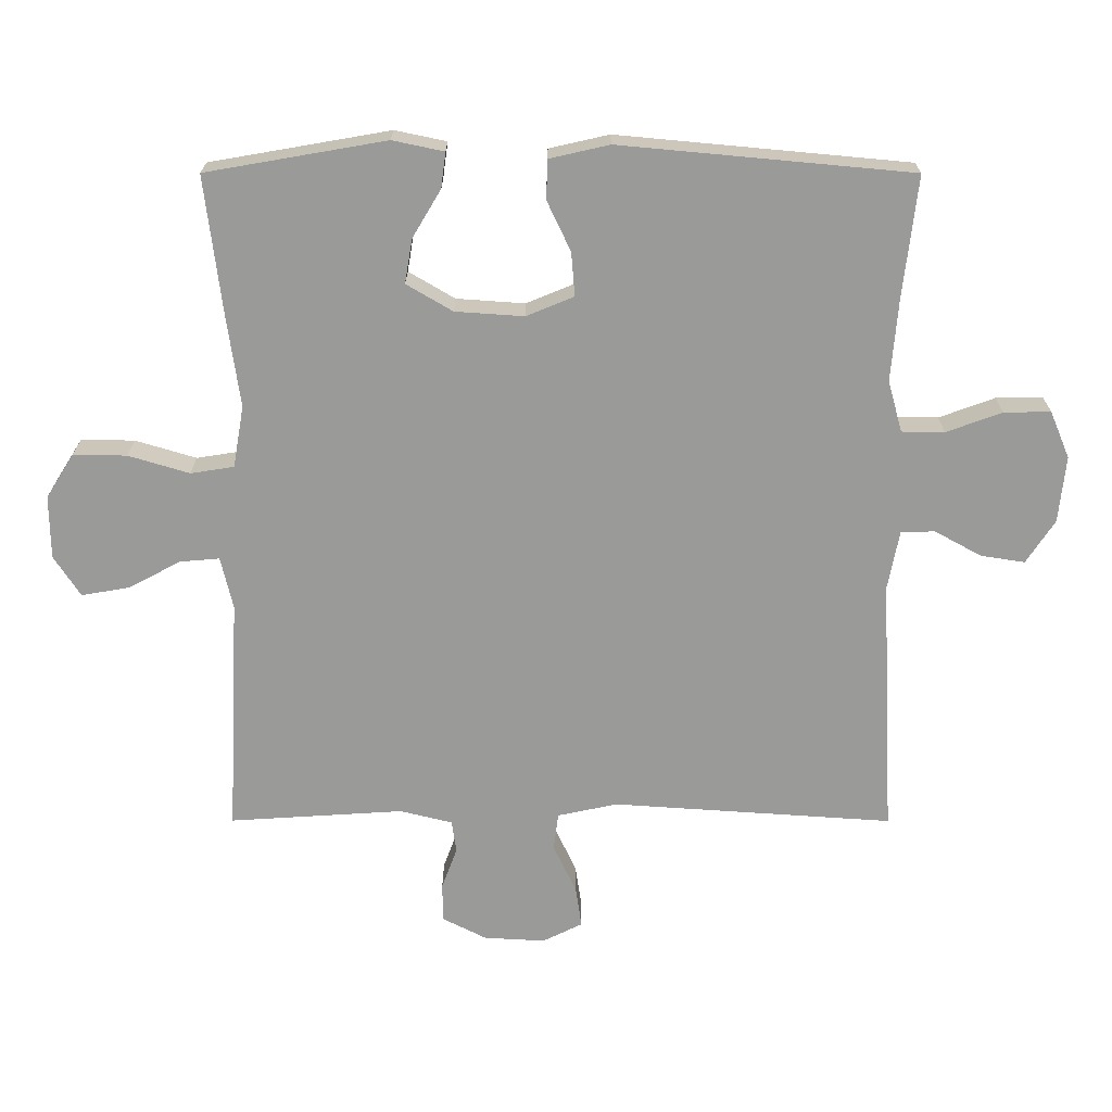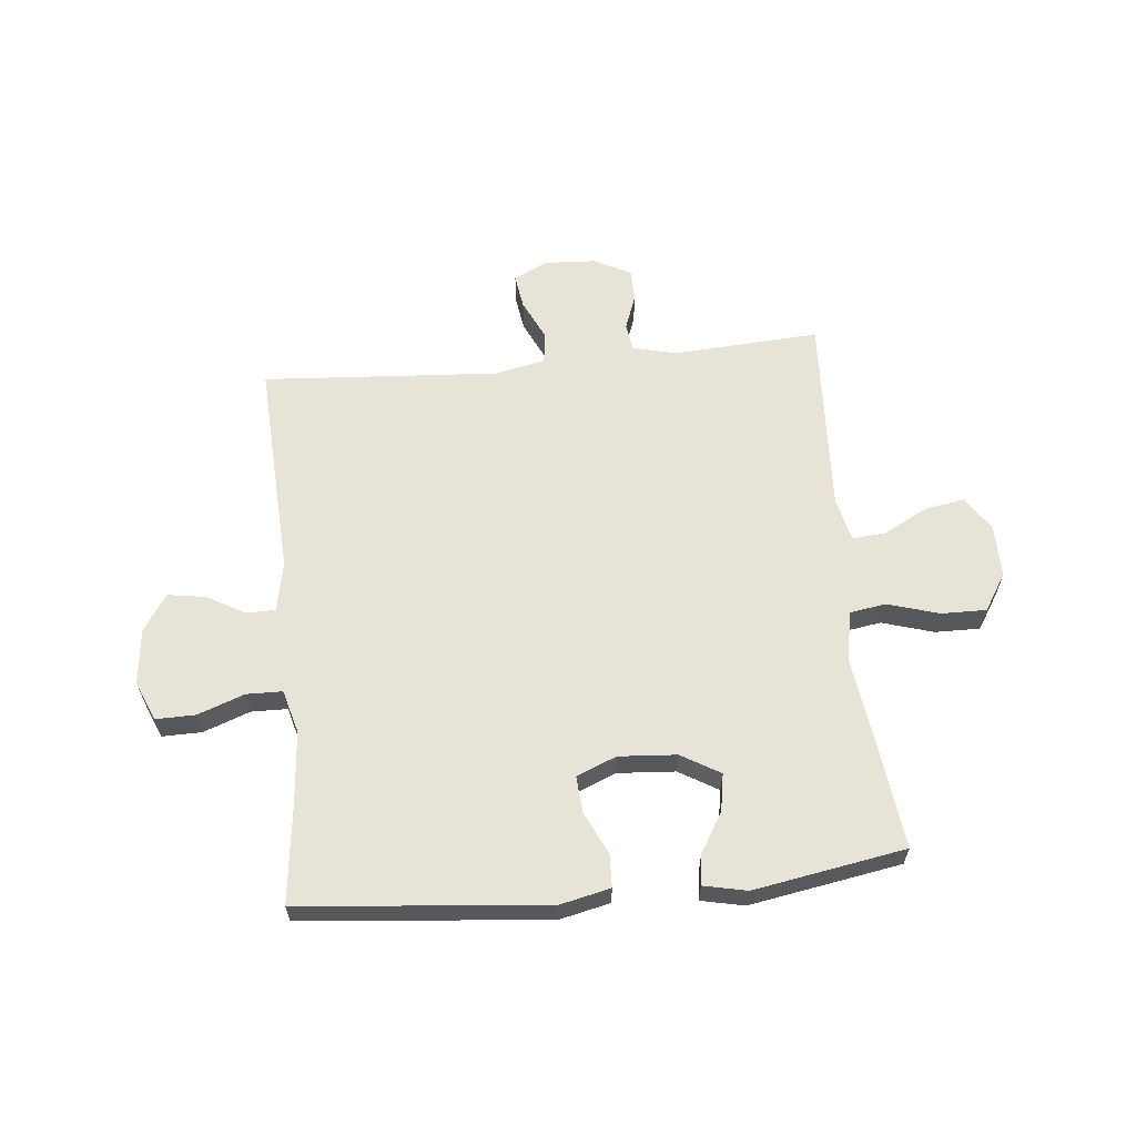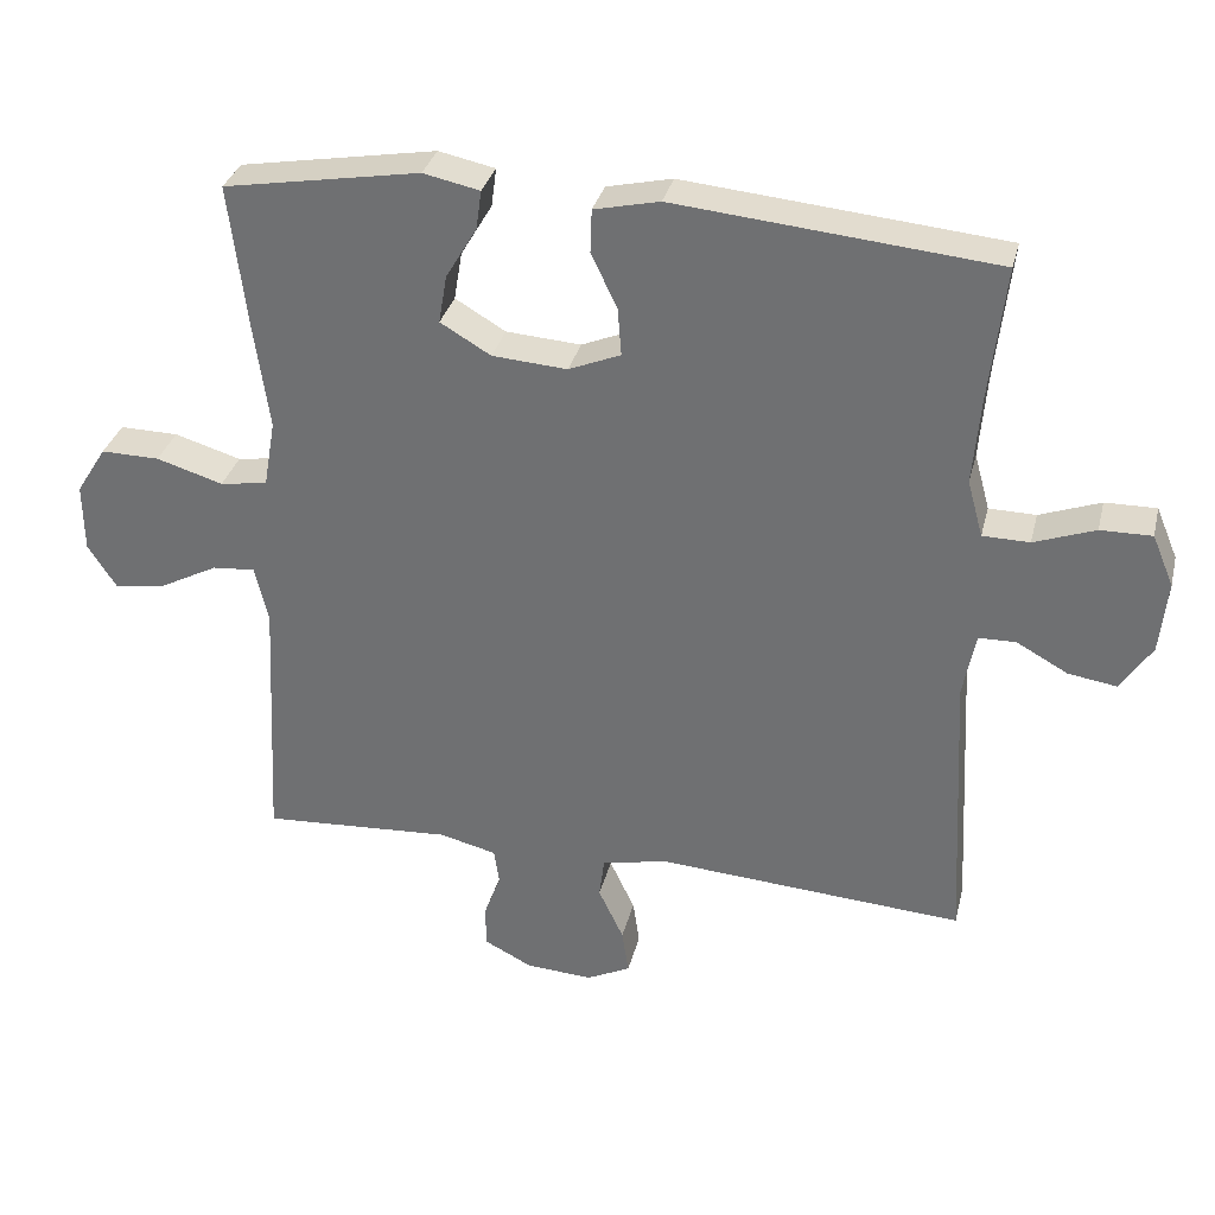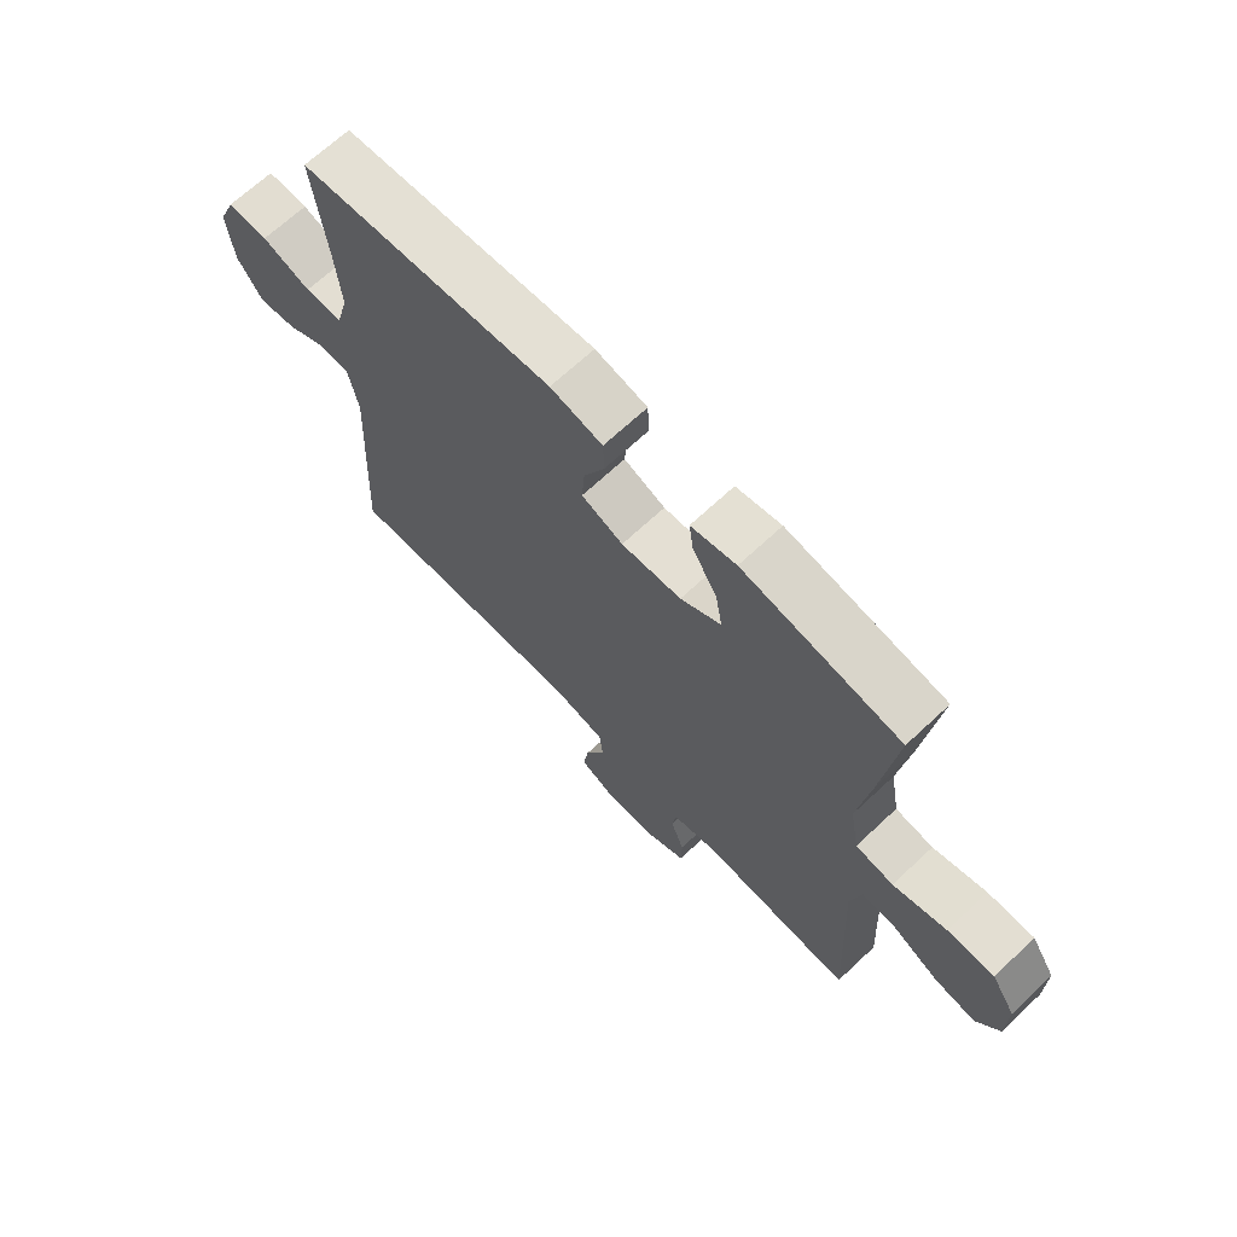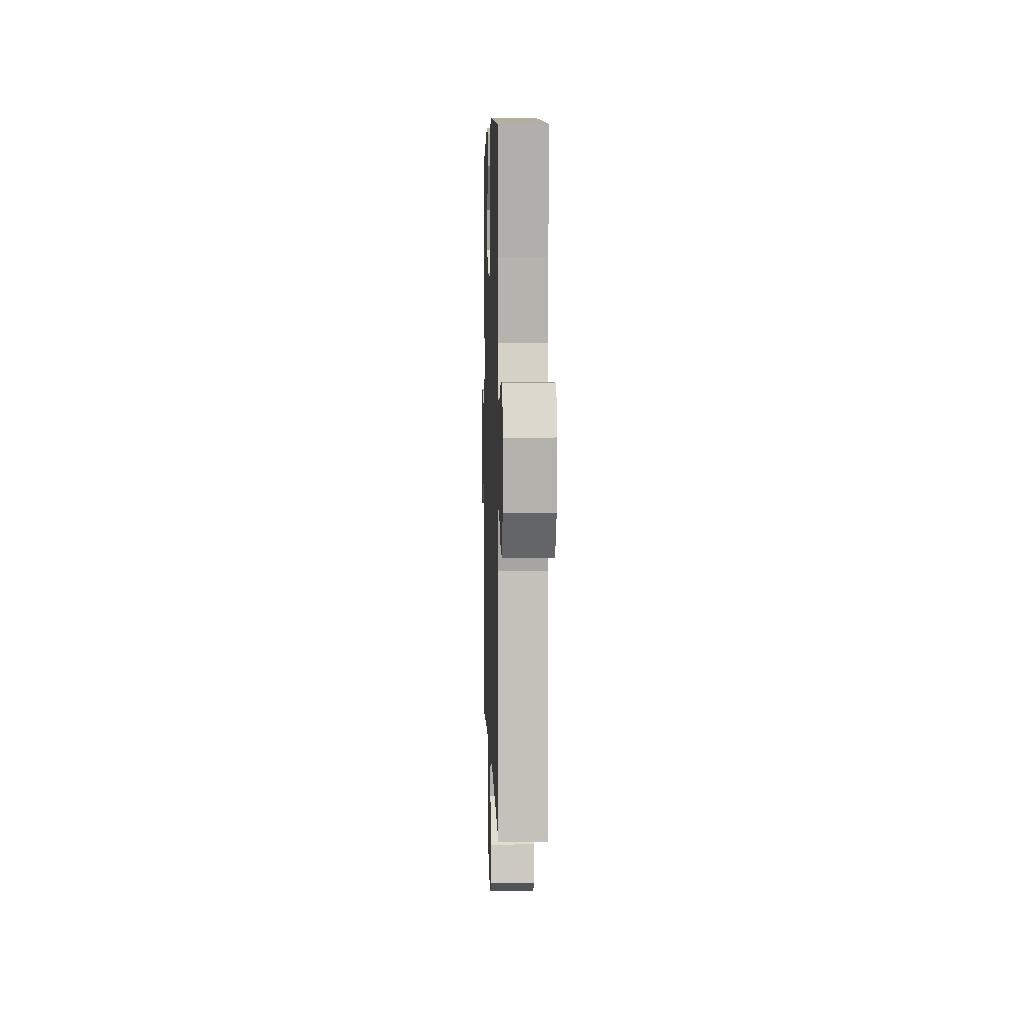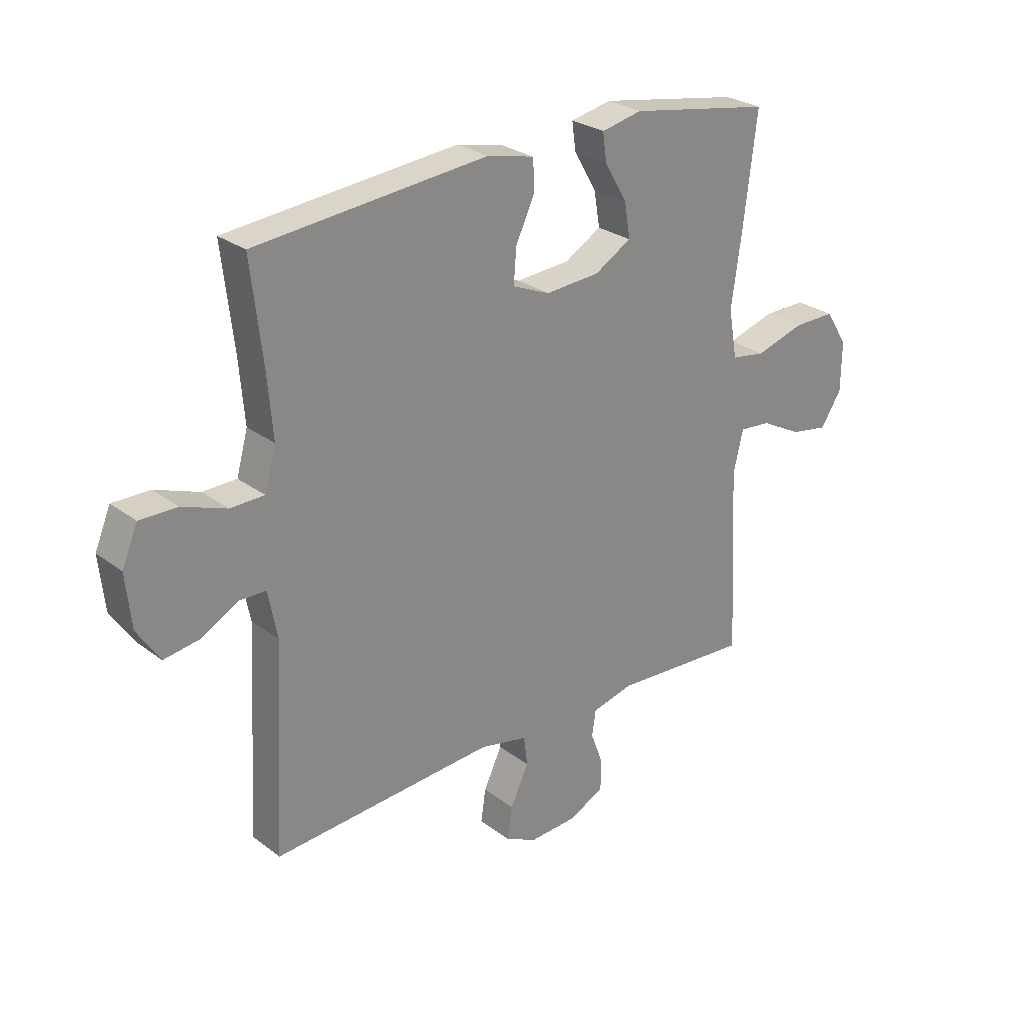
<metadata>
{"format":"obj","ext":"obj","renderer":"f3d","projection":"perspective","resolution":1024,"background":"white","views":[{"elev":20.8,"azim":-179.9,"up":"+Z"},{"elev":61.6,"azim":-5.6,"up":"+Y"},{"elev":32.7,"azim":-166.4,"up":"+Z"},{"elev":68.0,"azim":46.8,"up":"+Z"},{"elev":5.4,"azim":-91.8,"up":"+Z"},{"elev":26.9,"azim":-40.7,"up":"+Z"}]}
</metadata>
<code>
v -0.5 0.07 -0.5
v -0.48 0.07 -0.118
v -0.497 0.07 -0.03
v -0.547 0.07 -0.029
v -0.616 0.07 -0.067
v -0.681 0.07 -0.077
v -0.723 0.07 -0.013
v -0.733 0.07 0.085
v -0.704 0.07 0.154
v -0.635 0.07 0.153
v -0.553 0.07 0.123
v -0.49 0.07 0.124
v -0.469 0.07 0.2
v -0.479 0.07 0.319
v -0.5 0.07 0.5
v -0.07 0.07 0.54
v 0.018 0.07 0.52
v 0.02 0.07 0.462
v -0.015 0.07 0.388
v -0.02 0.07 0.324
v 0.05 0.07 0.295
v 0.151 0.07 0.302
v 0.219 0.07 0.342
v 0.208 0.07 0.407
v 0.166 0.07 0.478
v 0.159 0.07 0.53
v 0.235 0.07 0.546
v 0.5 0.07 0.5
v 0.475 0.07 0.296
v 0.456 0.07 0.161
v 0.472 0.07 0.07
v 0.536 0.07 0.06
v 0.626 0.07 0.087
v 0.705 0.07 0.088
v 0.746 0.07 0.023
v 0.745 0.07 -0.07
v 0.706 0.07 -0.13
v 0.636 0.07 -0.118
v 0.558 0.07 -0.077
v 0.5 0.07 -0.072
v 0.482 0.07 -0.149
v 0.5 0.07 -0.5
v 0.243 0.07 -0.484
v 0.166 0.07 -0.503
v 0.159 0.07 -0.551
v 0.182 0.07 -0.613
v 0.181 0.07 -0.67
v 0.116 0.07 -0.703
v 0.026 0.07 -0.708
v -0.033 0.07 -0.679
v -0.024 0.07 -0.618
v 0.01 0.07 -0.546
v 0.003 0.07 -0.491
v -0.086 0.07 -0.472
v -0.5 0 -0.5
v -0.48 0 -0.118
v -0.497 0 -0.03
v -0.547 0 -0.029
v -0.616 0 -0.067
v -0.681 0 -0.077
v -0.723 0 -0.013
v -0.733 0 0.085
v -0.704 0 0.154
v -0.635 0 0.153
v -0.553 0 0.123
v -0.49 0 0.124
v -0.469 0 0.2
v -0.479 0 0.319
v -0.5 0 0.5
v -0.07 0 0.54
v 0.018 0 0.52
v 0.02 0 0.462
v -0.015 0 0.388
v -0.02 0 0.324
v 0.05 0 0.295
v 0.151 0 0.302
v 0.219 0 0.342
v 0.208 0 0.407
v 0.166 0 0.478
v 0.159 0 0.53
v 0.235 0 0.546
v 0.5 0 0.5
v 0.475 0 0.296
v 0.456 0 0.161
v 0.472 0 0.07
v 0.536 0 0.06
v 0.626 0 0.087
v 0.705 0 0.088
v 0.746 0 0.023
v 0.745 0 -0.07
v 0.706 0 -0.13
v 0.636 0 -0.118
v 0.558 0 -0.077
v 0.5 0 -0.072
v 0.482 0 -0.149
v 0.5 0 -0.5
v 0.243 0 -0.484
v 0.166 0 -0.503
v 0.159 0 -0.551
v 0.182 0 -0.613
v 0.181 0 -0.67
v 0.116 0 -0.703
v 0.026 0 -0.708
v -0.033 0 -0.679
v -0.024 0 -0.618
v 0.01 0 -0.546
v 0.003 0 -0.491
v -0.086 0 -0.472
f 50 51 52
f 49 50 52
f 48 49 52
f 47 48 52
f 46 47 52
f 45 46 52
f 44 45 52 53
f 43 44 53 54
f 41 42 43
f 40 41 43 54
f 37 38 39
f 36 37 39
f 35 36 39
f 34 35 39
f 33 34 39
f 32 33 39
f 31 32 39 40
f 28 29 30
f 27 28 30
f 26 27 30
f 25 26 30
f 24 25 30
f 23 24 30 31
f 54 1 2
f 40 54 2
f 31 40 2
f 23 31 2
f 22 23 2
f 17 18 19
f 16 17 19
f 15 16 19
f 14 15 19
f 13 14 19 20
f 12 13 20 21
f 9 10 11
f 8 9 11
f 7 8 11
f 6 7 11
f 5 6 11
f 4 5 11
f 3 4 11 12
f 12 21 22
f 3 12 22
f 2 3 22
f 106 105 104
f 106 104 103
f 106 103 102
f 106 102 101
f 106 101 100
f 106 100 99
f 107 106 99 98
f 108 107 98 97
f 97 96 95
f 108 97 95 94
f 93 92 91
f 93 91 90
f 93 90 89
f 93 89 88
f 93 88 87
f 93 87 86
f 94 93 86 85
f 84 83 82
f 84 82 81
f 84 81 80
f 84 80 79
f 84 79 78
f 85 84 78 77
f 56 55 108
f 56 108 94
f 56 94 85
f 56 85 77
f 56 77 76
f 73 72 71
f 73 71 70
f 73 70 69
f 73 69 68
f 74 73 68 67
f 75 74 67 66
f 65 64 63
f 65 63 62
f 65 62 61
f 65 61 60
f 65 60 59
f 65 59 58
f 66 65 58 57
f 76 75 66
f 76 66 57
f 76 57 56
f 1 55 56 2
f 2 56 57 3
f 3 57 58 4
f 4 58 59 5
f 5 59 60 6
f 6 60 61 7
f 7 61 62 8
f 8 62 63 9
f 9 63 64 10
f 10 64 65 11
f 11 65 66 12
f 12 66 67 13
f 13 67 68 14
f 14 68 69 15
f 15 69 70 16
f 16 70 71 17
f 17 71 72 18
f 18 72 73 19
f 19 73 74 20
f 20 74 75 21
f 21 75 76 22
f 22 76 77 23
f 23 77 78 24
f 24 78 79 25
f 25 79 80 26
f 26 80 81 27
f 27 81 82 28
f 28 82 83 29
f 29 83 84 30
f 30 84 85 31
f 31 85 86 32
f 32 86 87 33
f 33 87 88 34
f 34 88 89 35
f 35 89 90 36
f 36 90 91 37
f 37 91 92 38
f 38 92 93 39
f 39 93 94 40
f 40 94 95 41
f 41 95 96 42
f 42 96 97 43
f 43 97 98 44
f 44 98 99 45
f 45 99 100 46
f 46 100 101 47
f 47 101 102 48
f 48 102 103 49
f 49 103 104 50
f 50 104 105 51
f 51 105 106 52
f 52 106 107 53
f 53 107 108 54
f 54 108 55 1

</code>
